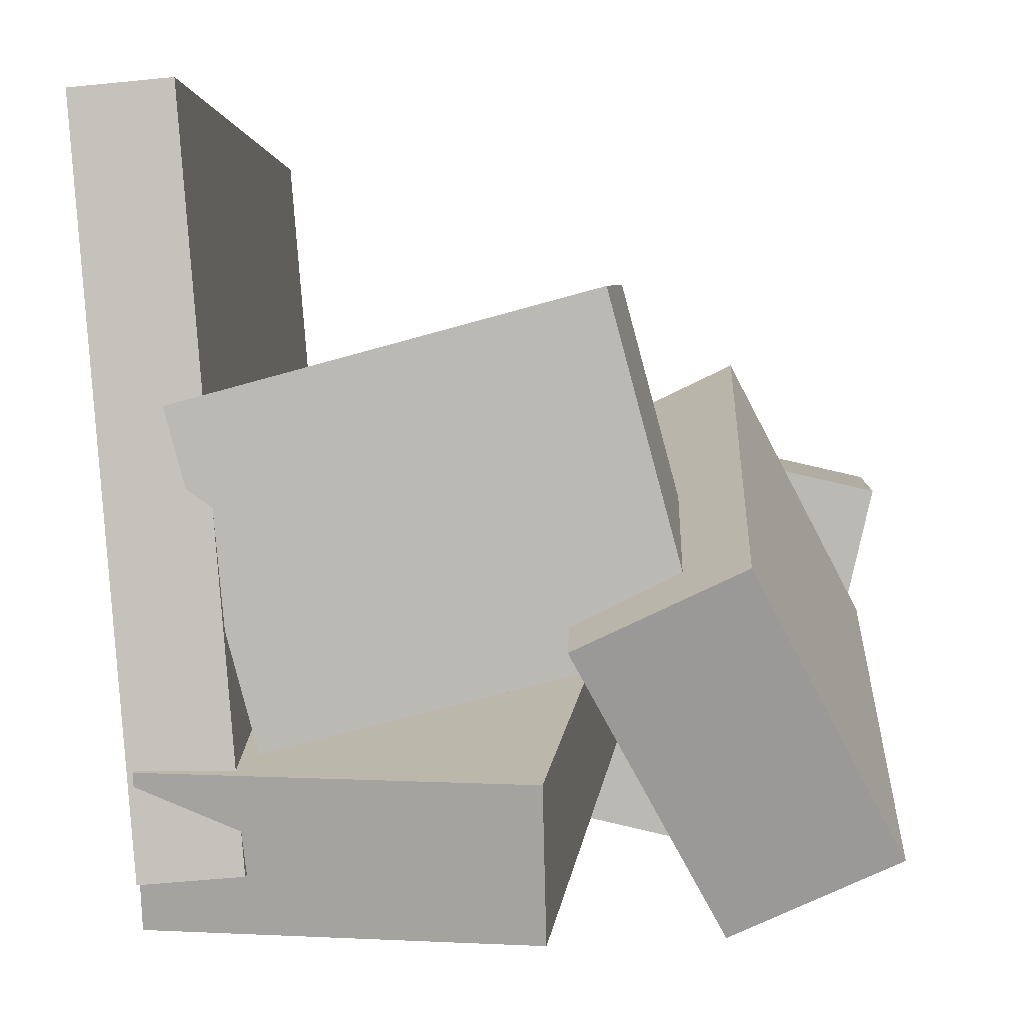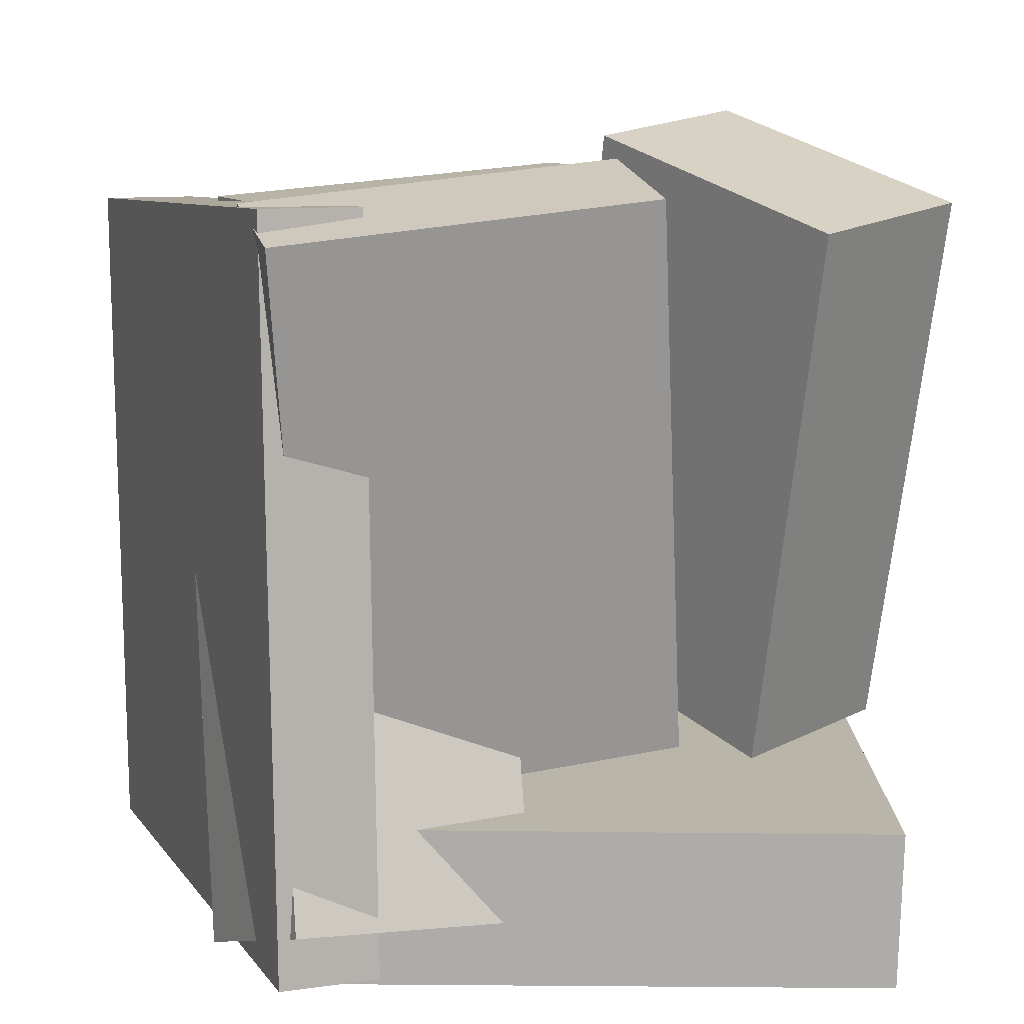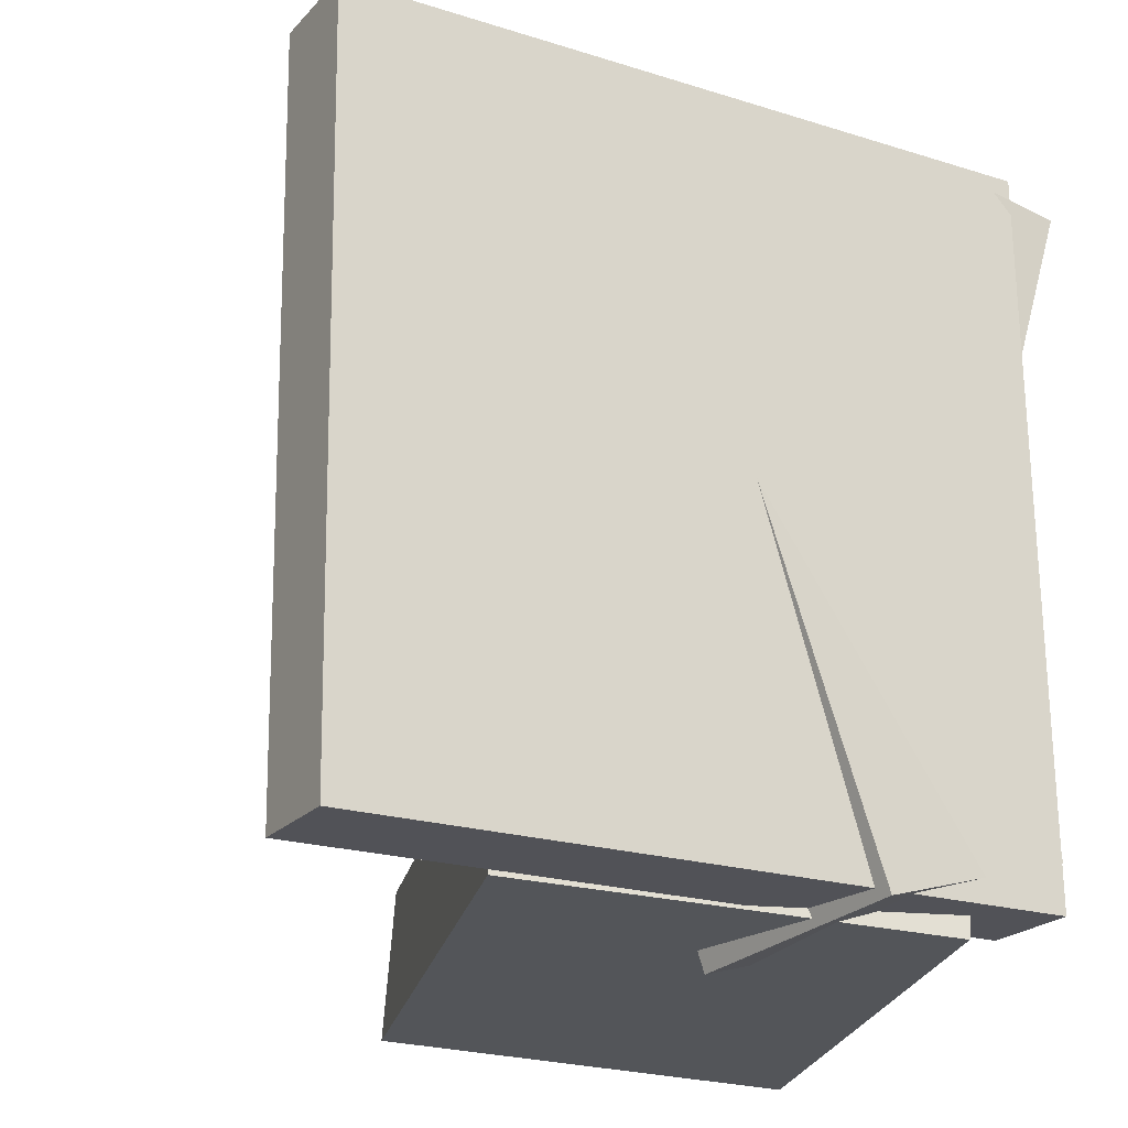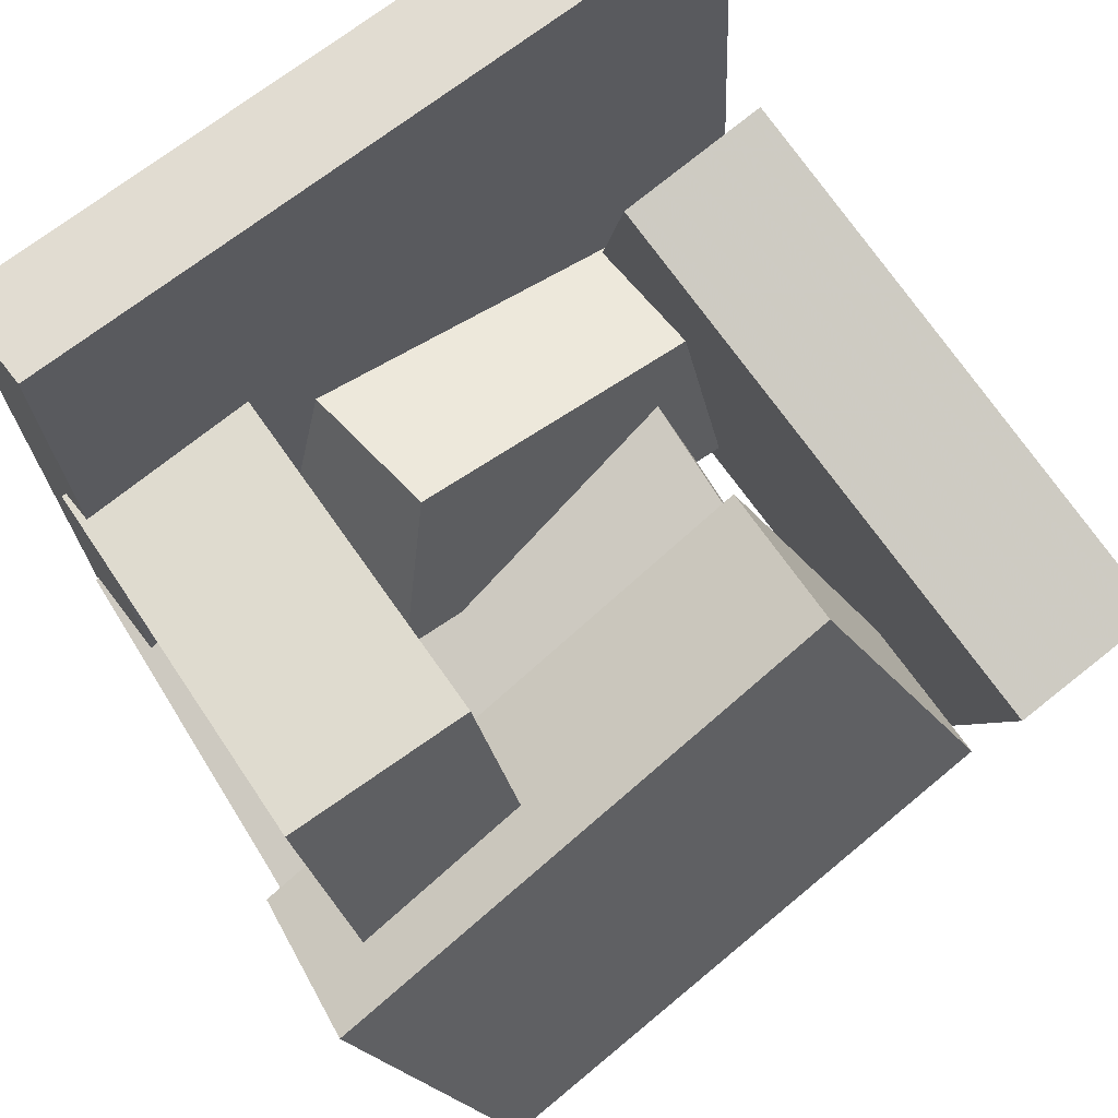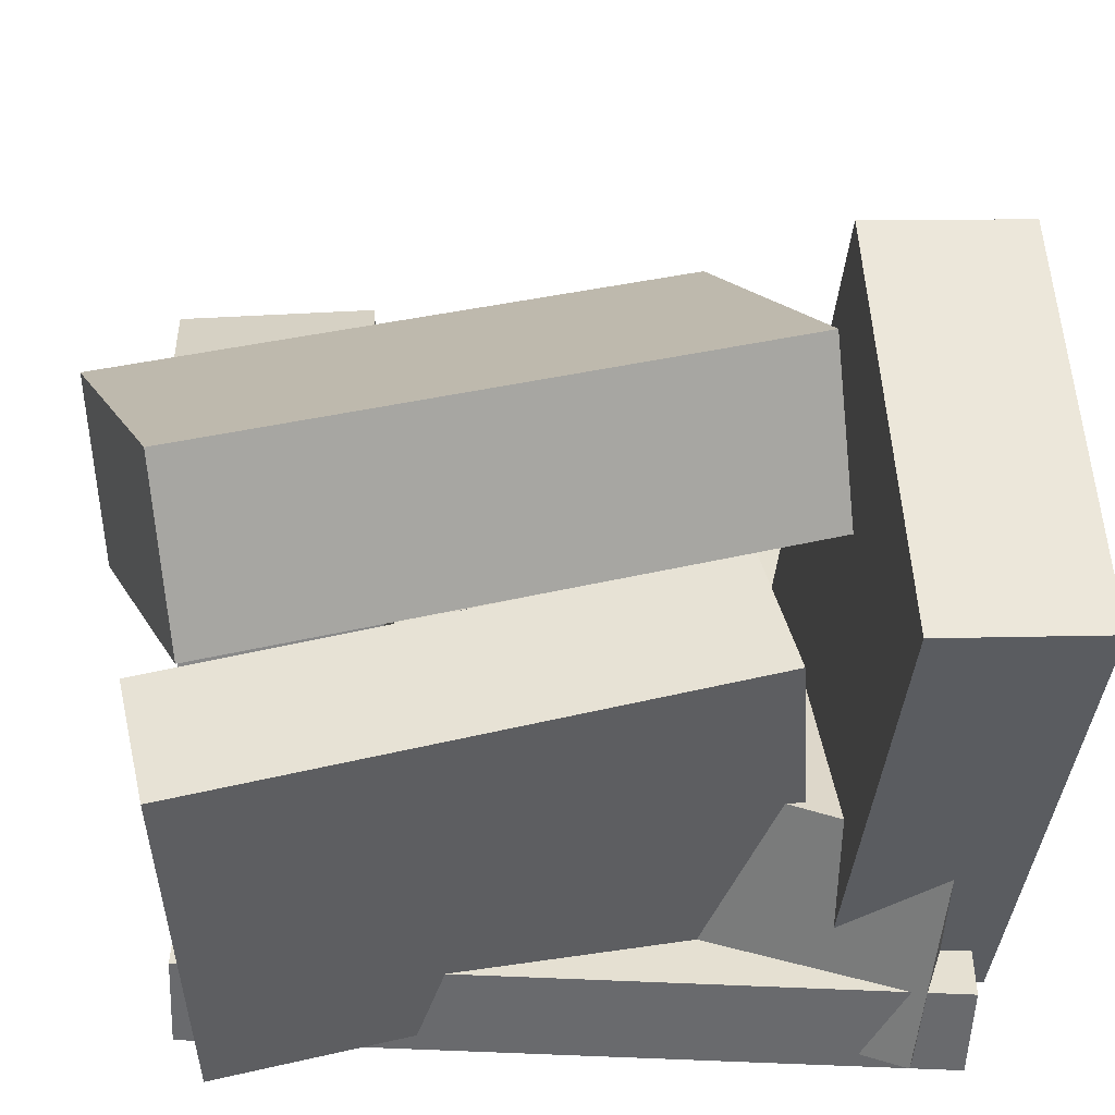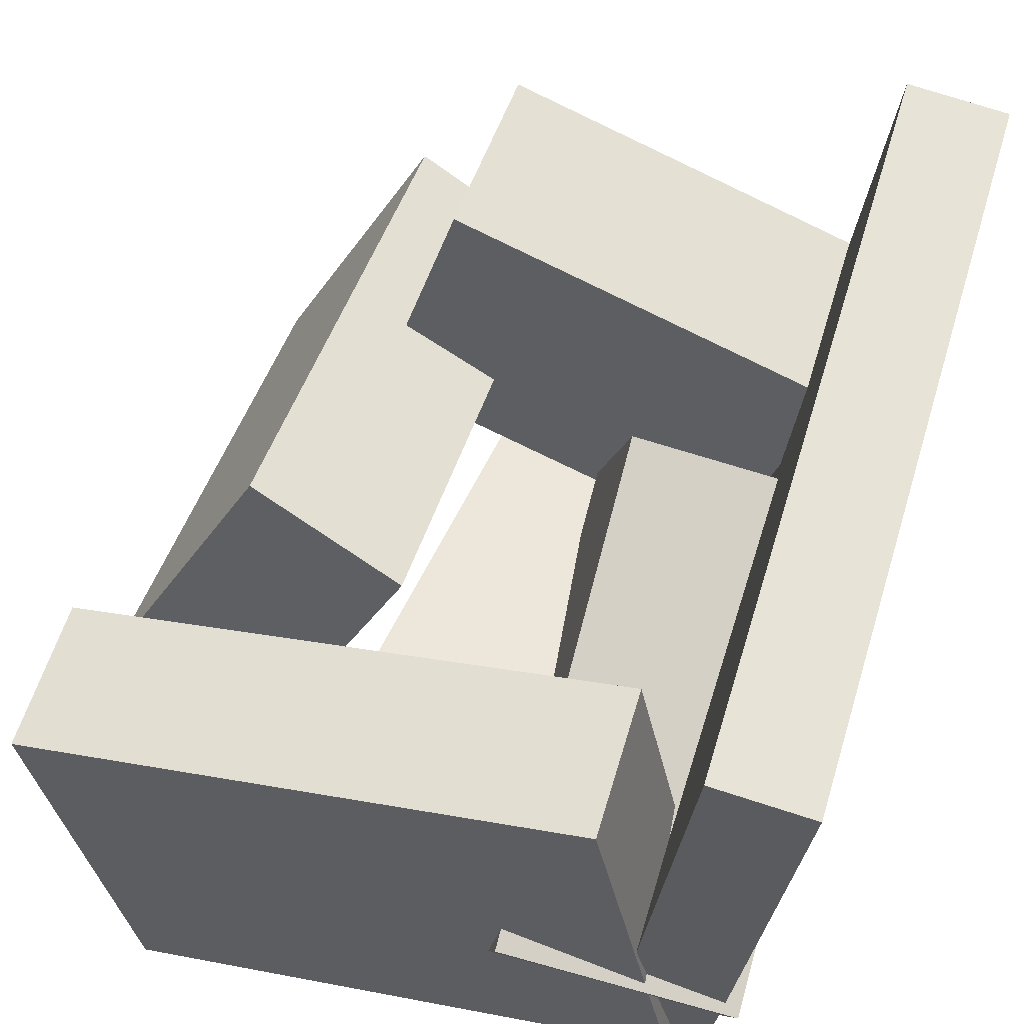
<metadata>
{"format":"obj","ext":"obj","renderer":"f3d","projection":"perspective","resolution":1024,"background":"white","views":[{"elev":1.8,"azim":2.8,"up":"+Y"},{"elev":9.0,"azim":-14.6,"up":"+Z"},{"elev":-22.5,"azim":-115.0,"up":"+Z"},{"elev":73.0,"azim":52.0,"up":"+Y"},{"elev":-48.0,"azim":87.1,"up":"+Y"},{"elev":61.0,"azim":-163.7,"up":"+Y"}]}
</metadata>
<code>
v -0.2008 -0.2236 -0.2688
v -0.2062 -0.2147 0.2682
v -0.2473 0.3031 -0.278
v -0.2527 0.312 0.259
v -0.1284 -0.2172 -0.2682
v -0.1338 -0.2083 0.2688
v -0.1749 0.3095 -0.2774
v -0.1803 0.3184 0.2596
f 1.0 7.0 5.0
f 1.0 3.0 7.0
f 1.0 4.0 3.0
f 1.0 2.0 4.0
f 3.0 8.0 7.0
f 3.0 4.0 8.0
f 5.0 7.0 8.0
f 5.0 8.0 6.0
f 1.0 5.0 6.0
f 1.0 6.0 2.0
f 2.0 6.0 8.0
f 2.0 8.0 4.0
v -0.1789 0.1101 0.1301
v -0.1173 -0.1209 0.1203
v -0.1877 0.102 0.2665
v -0.126 -0.1291 0.2567
v 0.1131 0.1871 0.1535
v 0.1748 -0.04398 0.1436
v 0.1043 0.1789 0.2899
v 0.166 -0.05213 0.28
f 9.0 15.0 13.0
f 9.0 11.0 15.0
f 9.0 12.0 11.0
f 9.0 10.0 12.0
f 11.0 16.0 15.0
f 11.0 12.0 16.0
f 13.0 15.0 16.0
f 13.0 16.0 14.0
f 9.0 13.0 14.0
f 9.0 14.0 10.0
f 10.0 14.0 16.0
f 10.0 16.0 12.0
v -0.1899 -0.2321 -0.2291
v -0.1869 -0.1136 0.1402
v -0.2255 -0.0778 -0.2784
v -0.2225 0.04072 0.09095
v -0.01243 -0.1953 -0.2424
v -0.009442 -0.0768 0.1269
v -0.0481 -0.04101 -0.2916
v -0.04511 0.07751 0.07771
f 17.0 23.0 21.0
f 17.0 19.0 23.0
f 17.0 20.0 19.0
f 17.0 18.0 20.0
f 19.0 24.0 23.0
f 19.0 20.0 24.0
f 21.0 23.0 24.0
f 21.0 24.0 22.0
f 17.0 21.0 22.0
f 17.0 22.0 18.0
f 18.0 22.0 24.0
f 18.0 24.0 20.0
v 0.07994 0.0809 -0.09
v 0.08021 -0.0557 0.3142
v 0.1959 0.1363 -0.07136
v 0.1962 -0.0003228 0.3329
v 0.1832 -0.1133 -0.1557
v 0.1835 -0.2499 0.2485
v 0.2992 -0.05791 -0.1371
v 0.2995 -0.1945 0.2672
f 25.0 31.0 29.0
f 25.0 27.0 31.0
f 25.0 28.0 27.0
f 25.0 26.0 28.0
f 27.0 32.0 31.0
f 27.0 28.0 32.0
f 29.0 31.0 32.0
f 29.0 32.0 30.0
f 25.0 29.0 30.0
f 25.0 30.0 26.0
f 26.0 30.0 32.0
f 26.0 32.0 28.0
v 0.2431 -0.2594 -0.2937
v -0.179 -0.1634 -0.2856
v 0.313 0.04598 -0.2699
v -0.1091 0.142 -0.2618
v 0.2432 -0.2686 -0.1766
v -0.1788 -0.1726 -0.1684
v 0.3132 0.0368 -0.1527
v -0.1089 0.1328 -0.1446
f 33.0 39.0 37.0
f 33.0 35.0 39.0
f 33.0 36.0 35.0
f 33.0 34.0 36.0
f 35.0 40.0 39.0
f 35.0 36.0 40.0
f 37.0 39.0 40.0
f 37.0 40.0 38.0
f 33.0 37.0 38.0
f 33.0 38.0 34.0
f 34.0 38.0 40.0
f 34.0 40.0 36.0
v -0.1618 -0.155 -0.1605
v -0.2065 -0.2489 0.2442
v -0.1635 -0.04595 -0.1354
v -0.2082 -0.1398 0.2693
v 0.11 -0.1577 -0.1311
v 0.06528 -0.2515 0.2736
v 0.1083 -0.04858 -0.106
v 0.06361 -0.1424 0.2987
f 41.0 47.0 45.0
f 41.0 43.0 47.0
f 41.0 44.0 43.0
f 41.0 42.0 44.0
f 43.0 48.0 47.0
f 43.0 44.0 48.0
f 45.0 47.0 48.0
f 45.0 48.0 46.0
f 41.0 45.0 46.0
f 41.0 46.0 42.0
f 42.0 46.0 48.0
f 42.0 48.0 44.0

</code>
